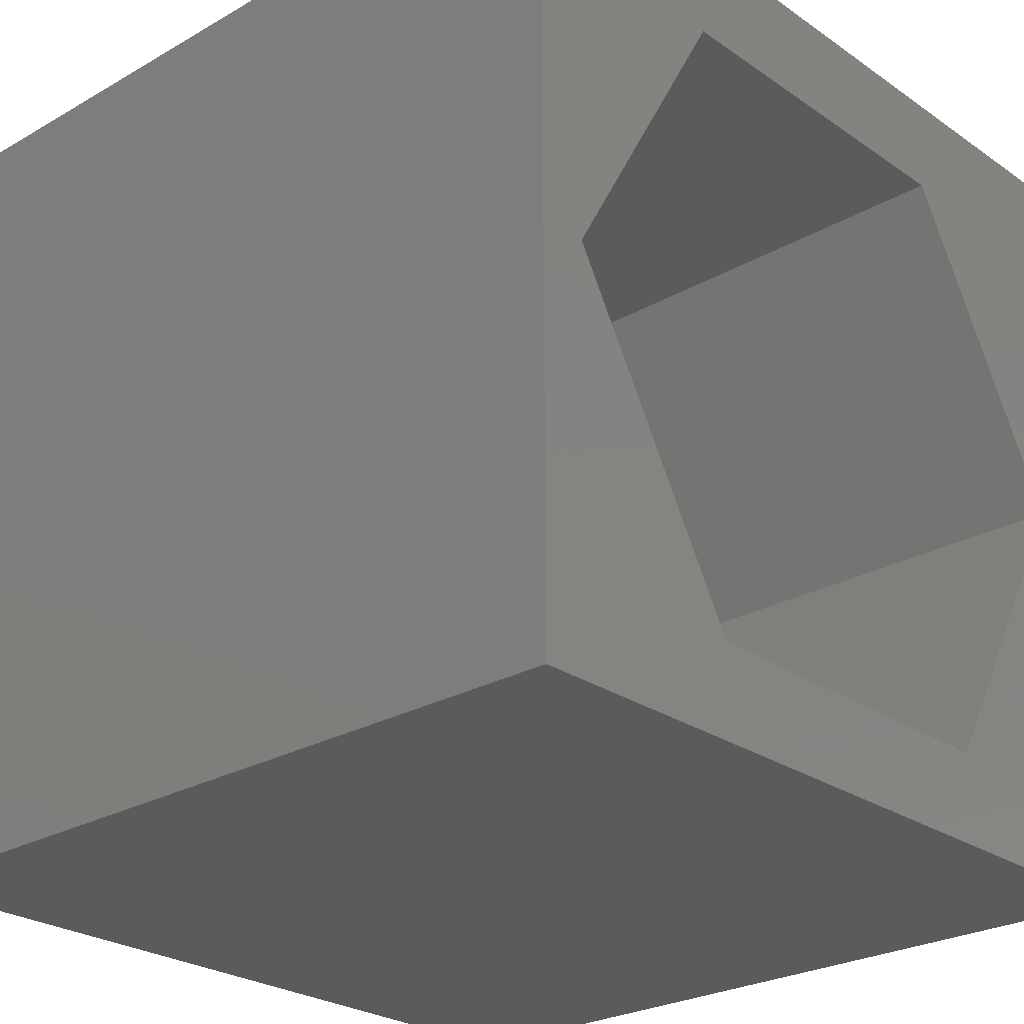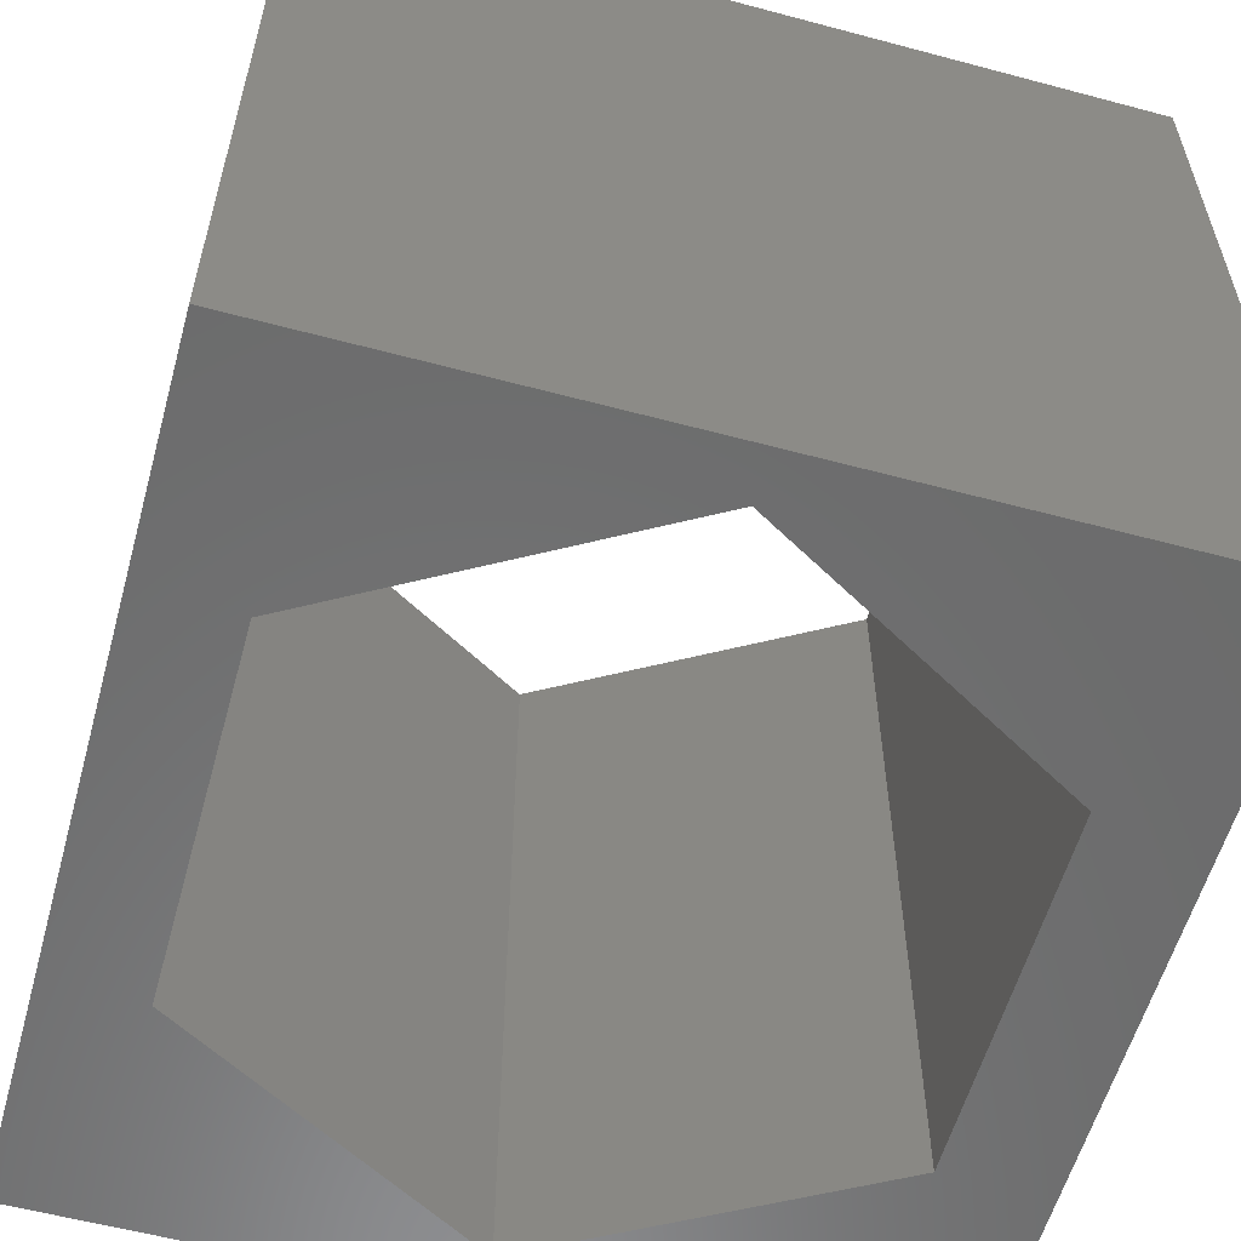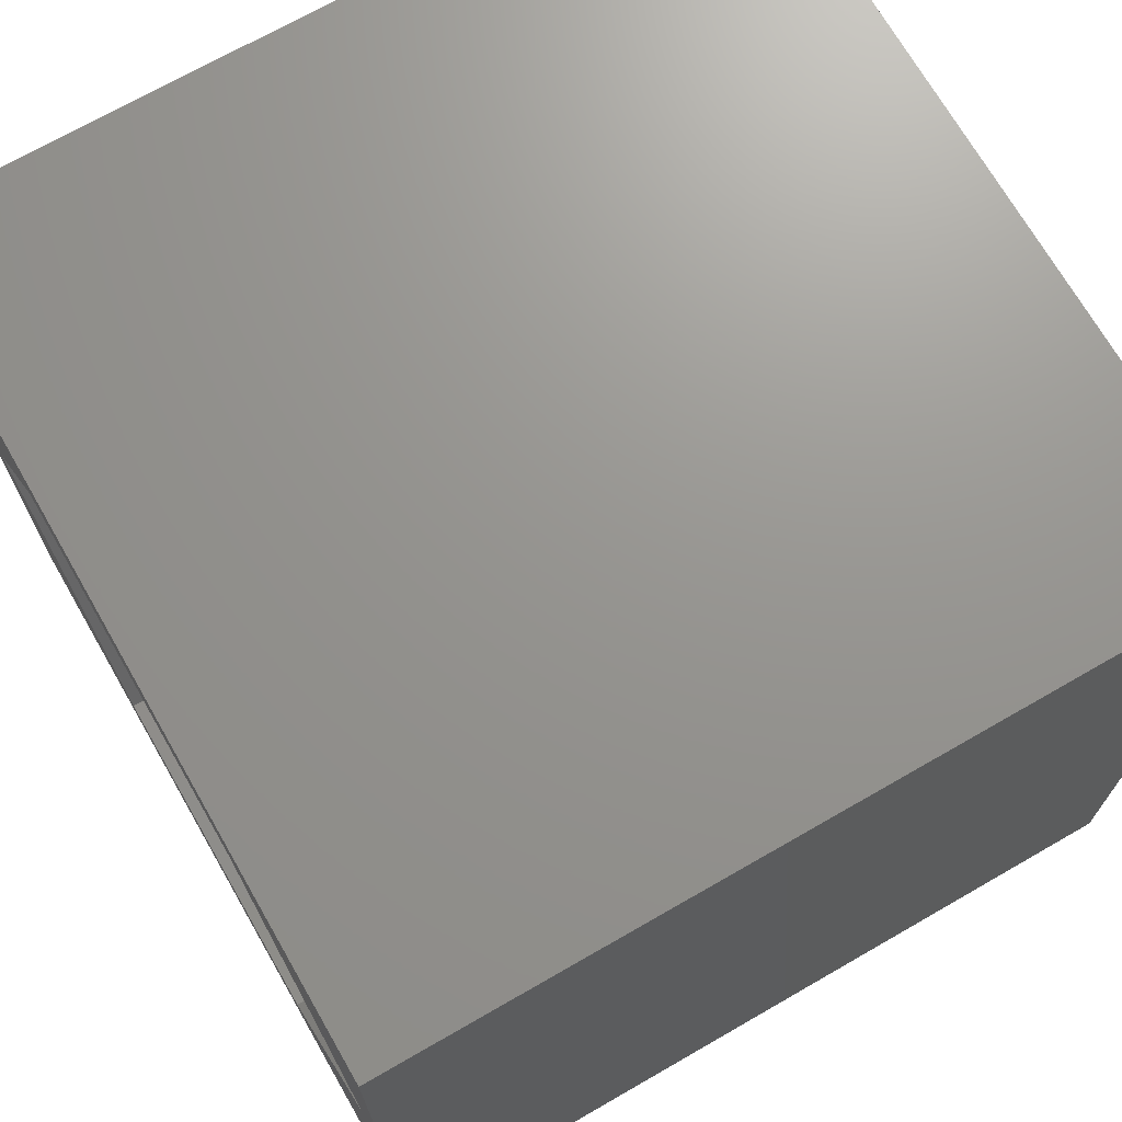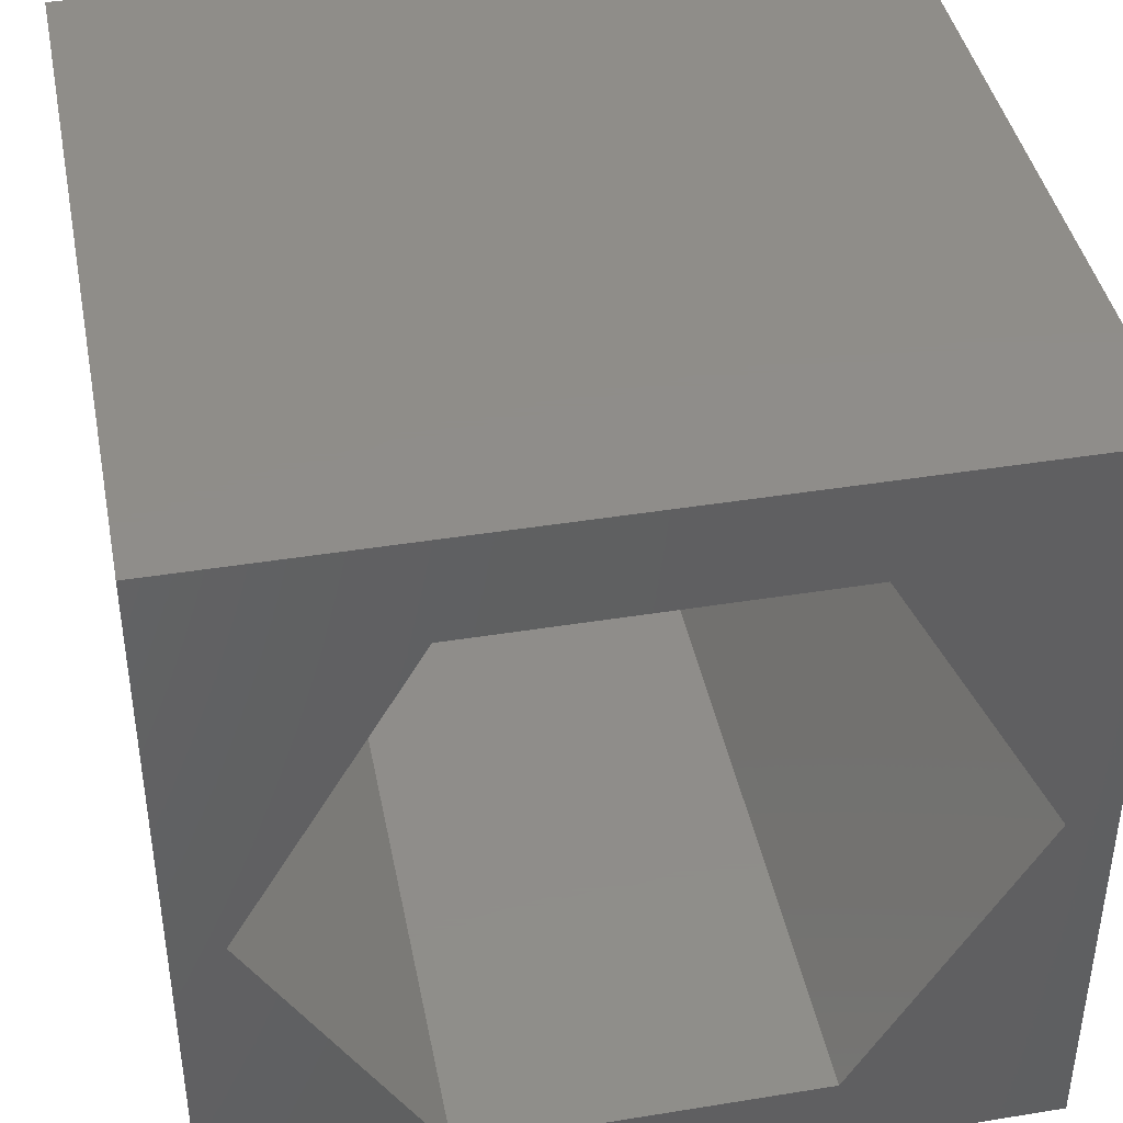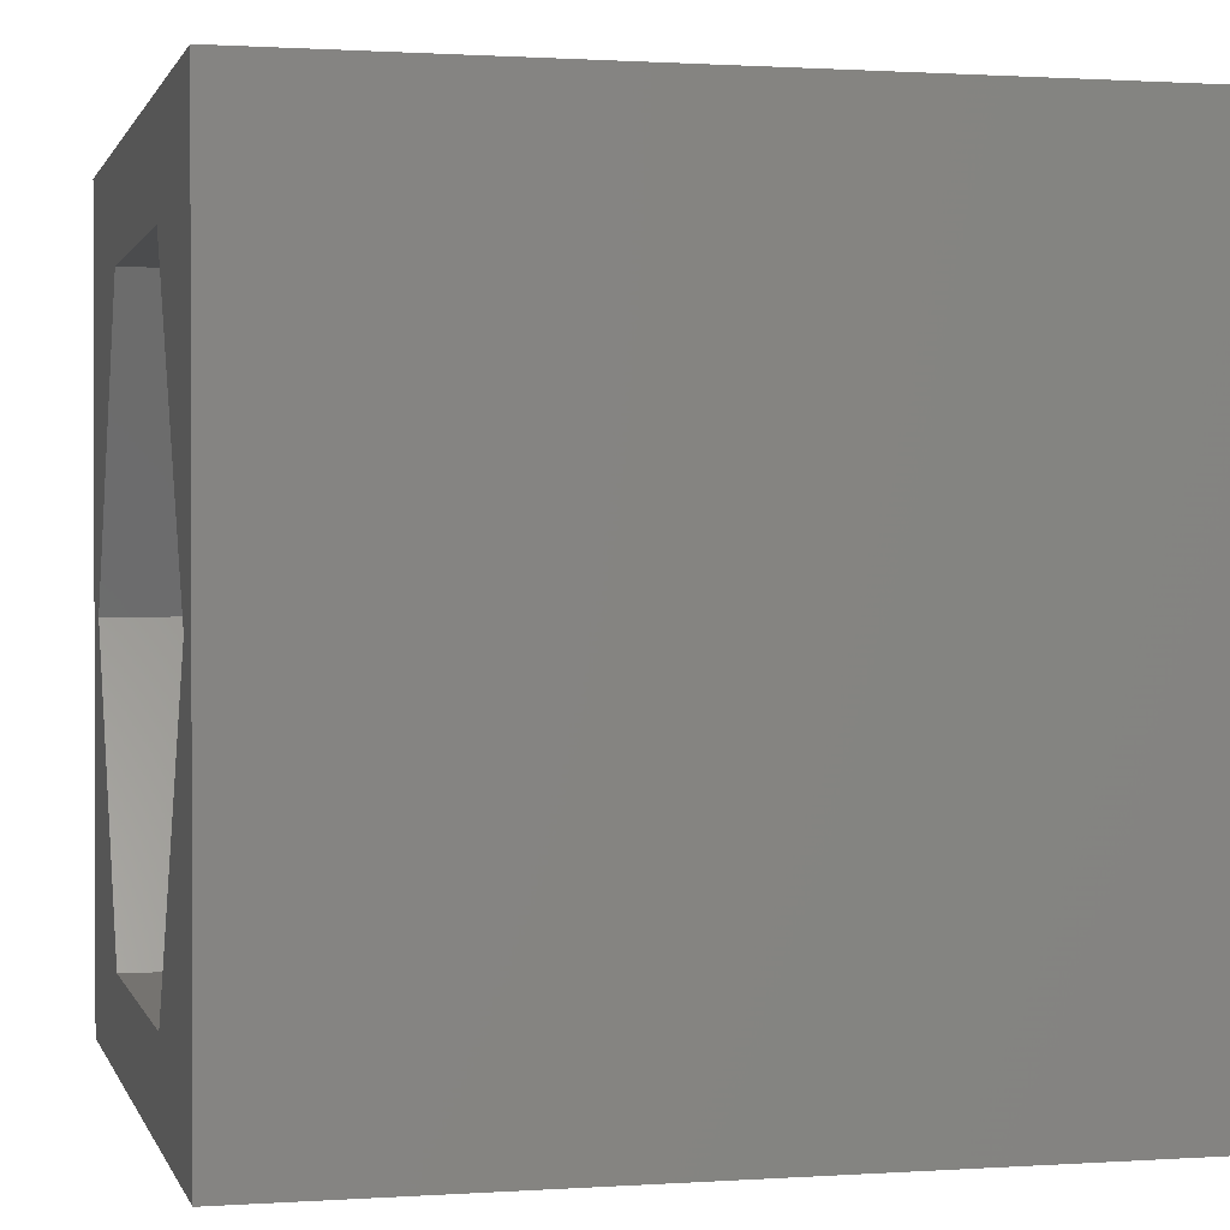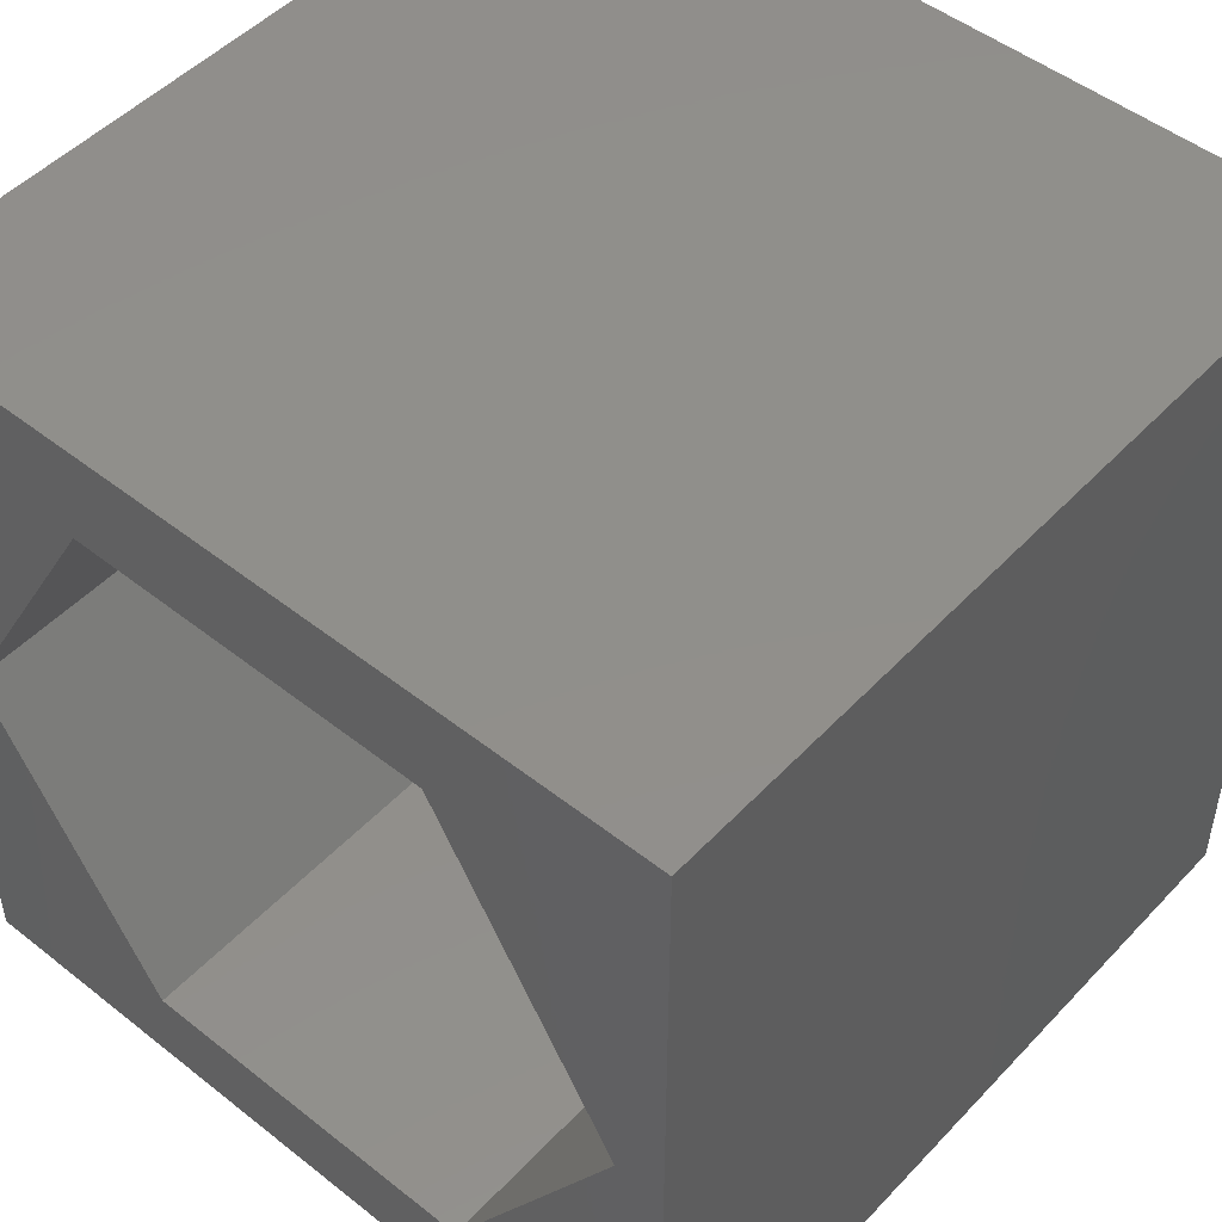
<metadata>
{"format":"stl","ext":"stl","renderer":"f3d","projection":"perspective","resolution":1024,"background":"white","views":[{"elev":-25.8,"azim":132.4,"up":"+Y"},{"elev":-57.9,"azim":74.5,"up":"+Z"},{"elev":70.7,"azim":60.1,"up":"+Y"},{"elev":41.7,"azim":168.9,"up":"+Y"},{"elev":1.0,"azim":-104.0,"up":"+Y"},{"elev":49.4,"azim":41.1,"up":"+Y"}]}
</metadata>
<code>
# stl→obj: 20 verts, 40 faces
v 0 10 10
v 0 10 0
v 0 0 10
v 0 0 0
v 10 10 10
v 9.408 4.922 10
v 10 0 10
v 7.205 1.108 10
v 2.801 1.108 10
v 0.5985 4.922 10
v 2.801 8.737 10
v 7.205 8.737 10
v 10 10 0
v 10 0 0
v 9.408 4.922 0
v 7.205 8.737 0
v 2.801 8.737 0
v 0.5985 4.922 0
v 2.801 1.108 0
v 7.205 1.108 0
f 1 2 3
f 3 2 4
f 5 6 7
f 7 6 8
f 7 8 3
f 8 9 3
f 3 9 10
f 3 10 1
f 1 10 11
f 1 11 5
f 5 11 12
f 5 12 6
f 13 5 14
f 14 5 7
f 14 15 13
f 13 15 16
f 13 16 2
f 16 17 2
f 2 17 18
f 2 18 4
f 4 18 19
f 4 19 14
f 14 19 20
f 14 20 15
f 5 13 1
f 1 13 2
f 14 7 4
f 4 7 3
f 18 17 10
f 10 17 11
f 17 16 11
f 11 16 12
f 16 15 12
f 12 15 6
f 15 20 6
f 6 20 8
f 20 19 8
f 8 19 9
f 19 18 9
f 9 18 10

</code>
